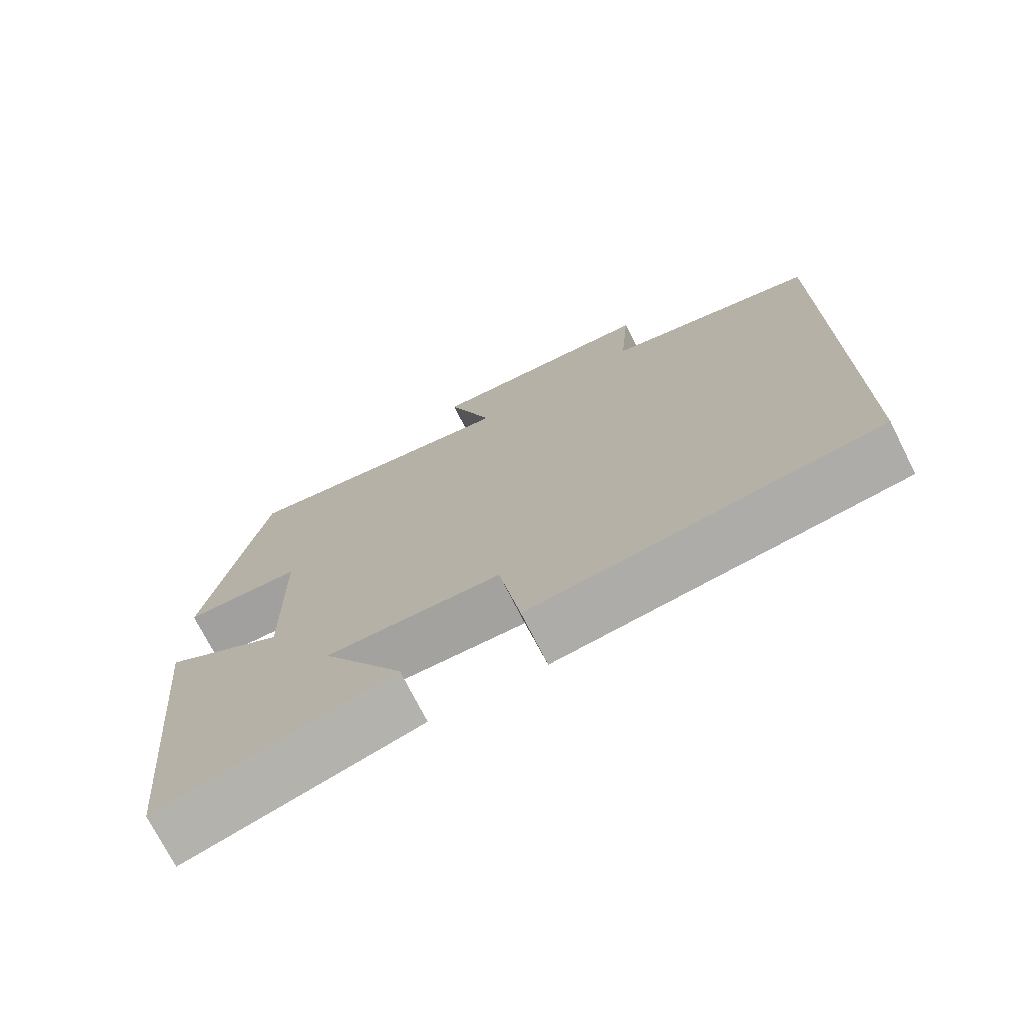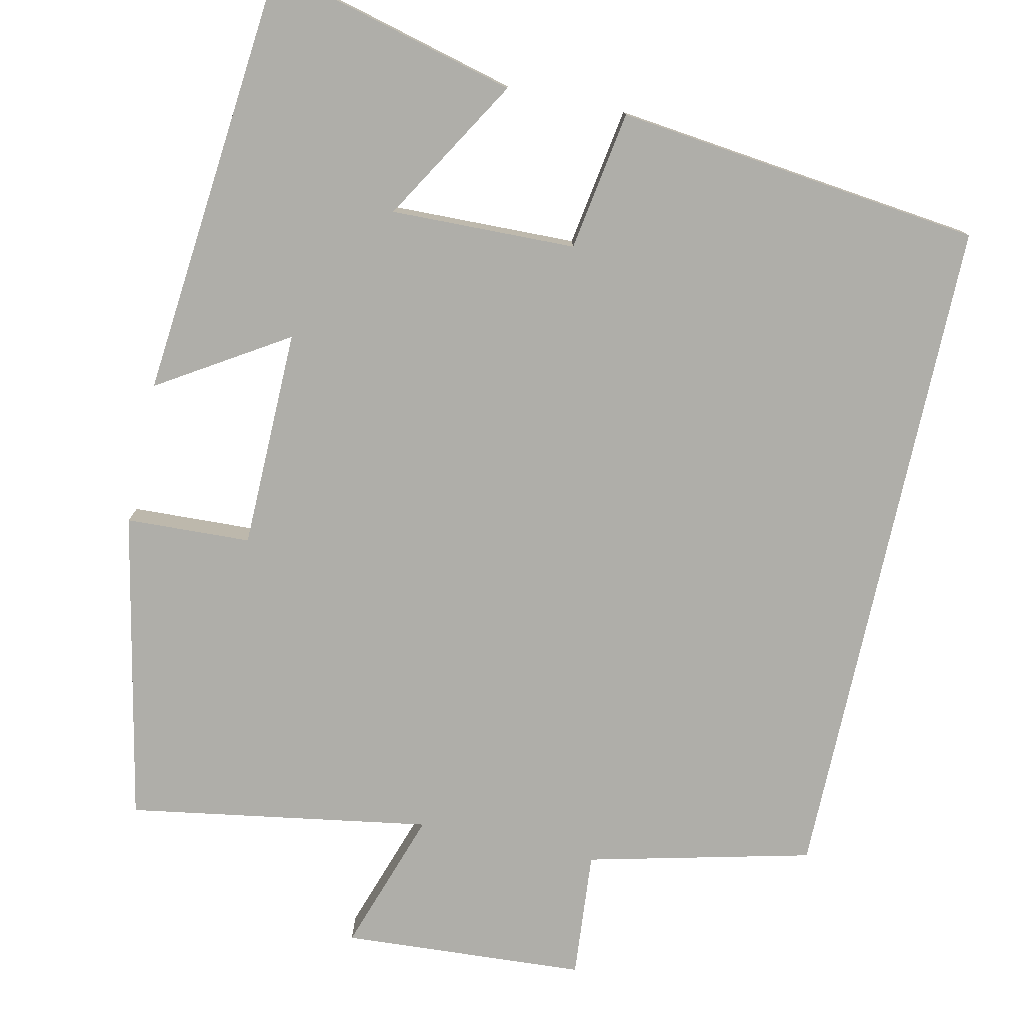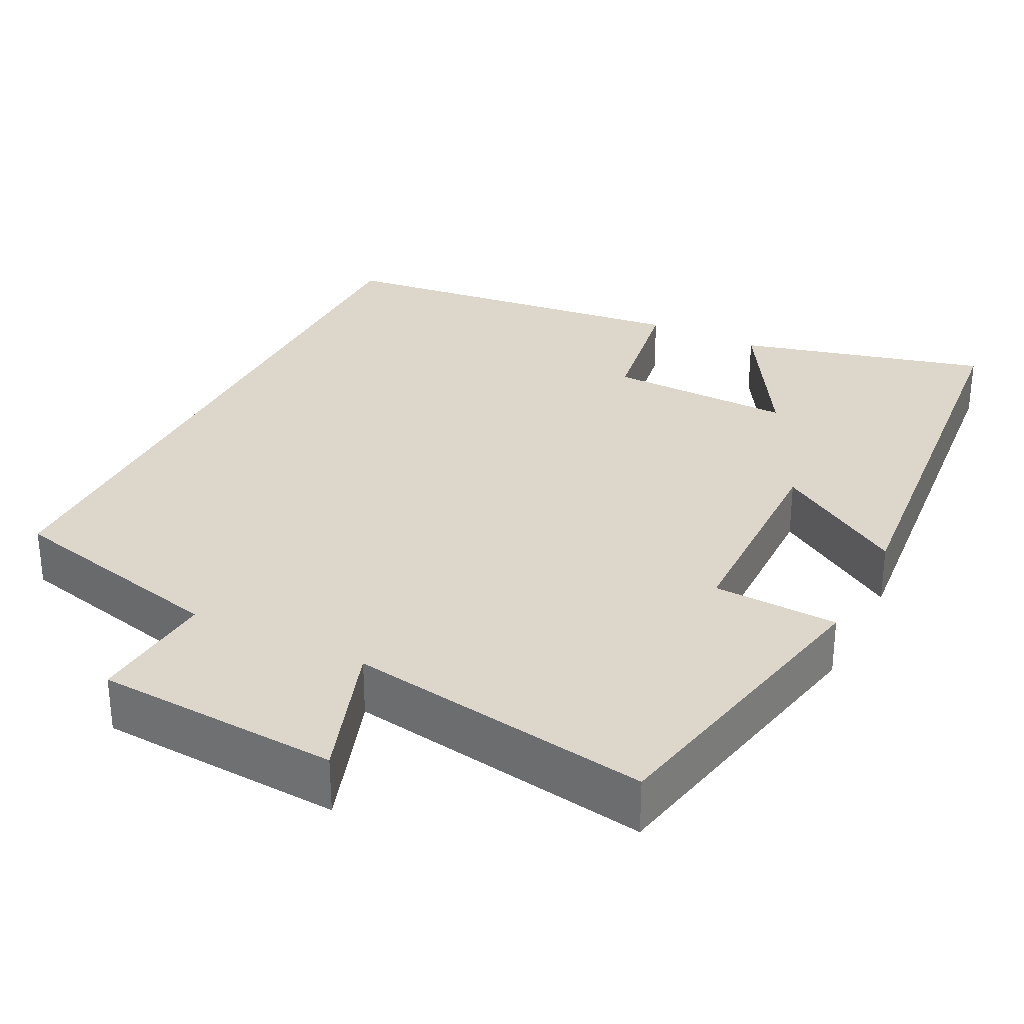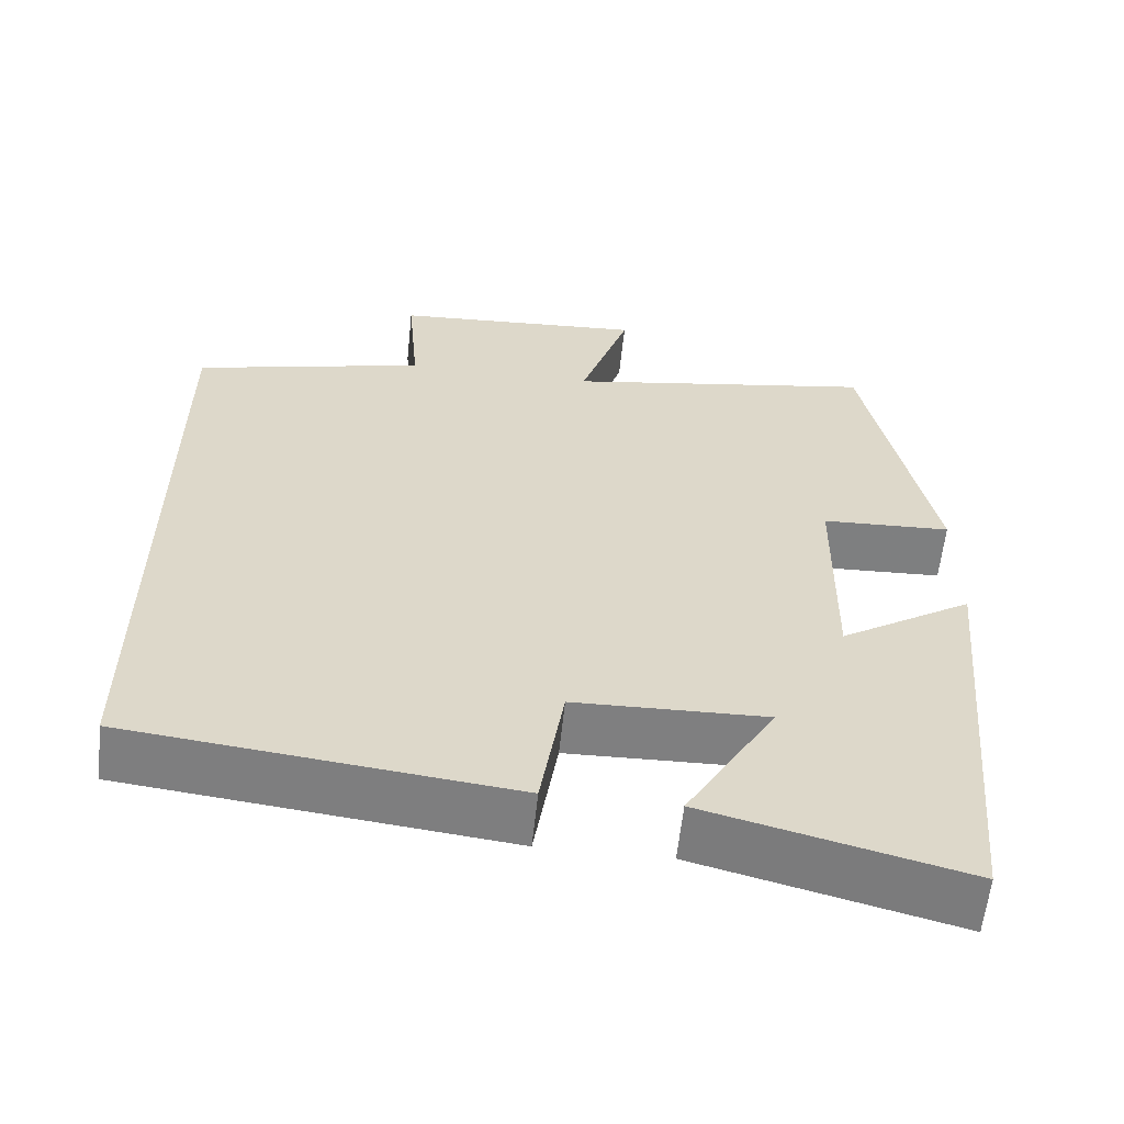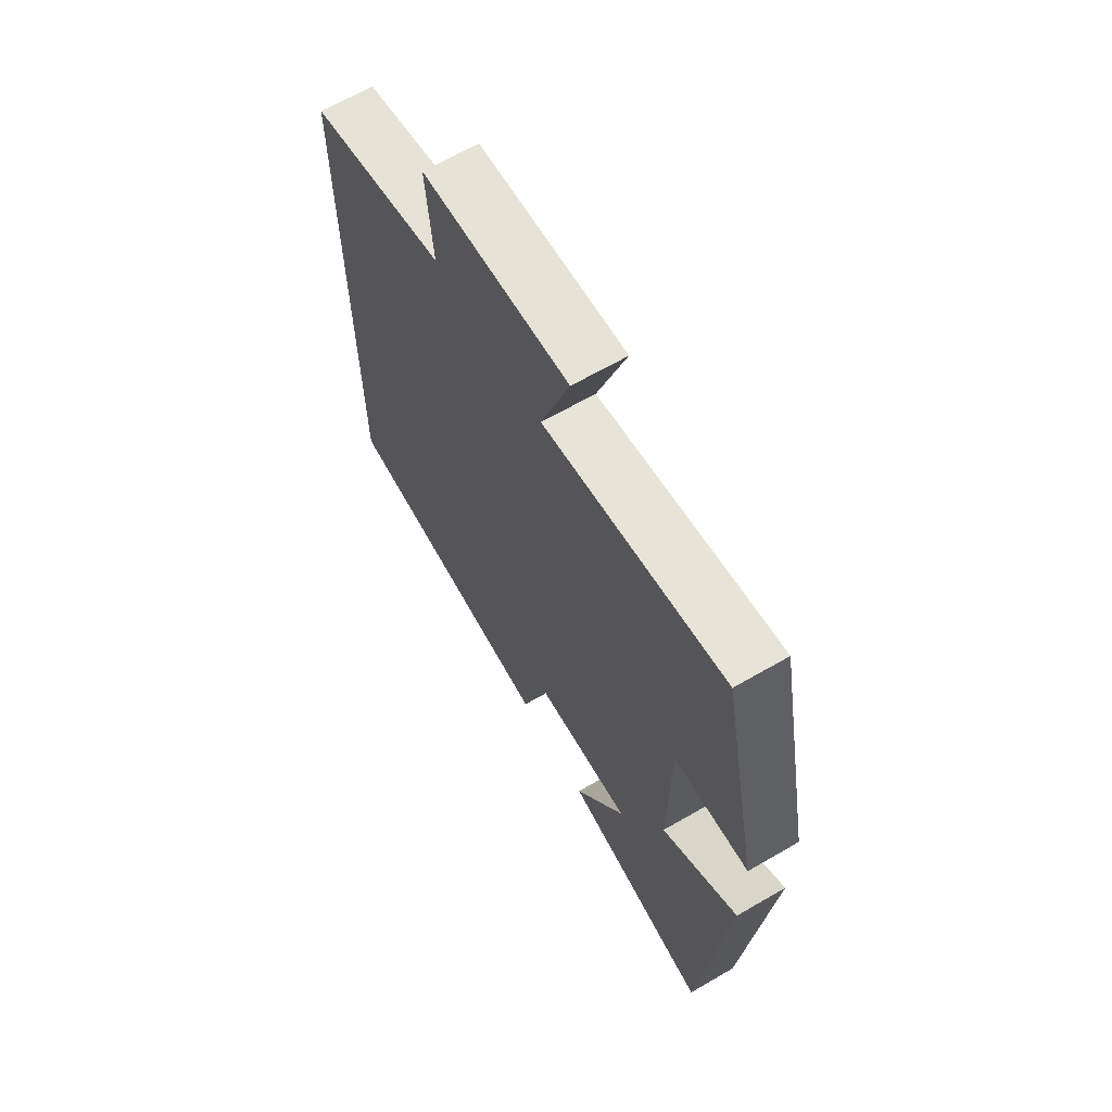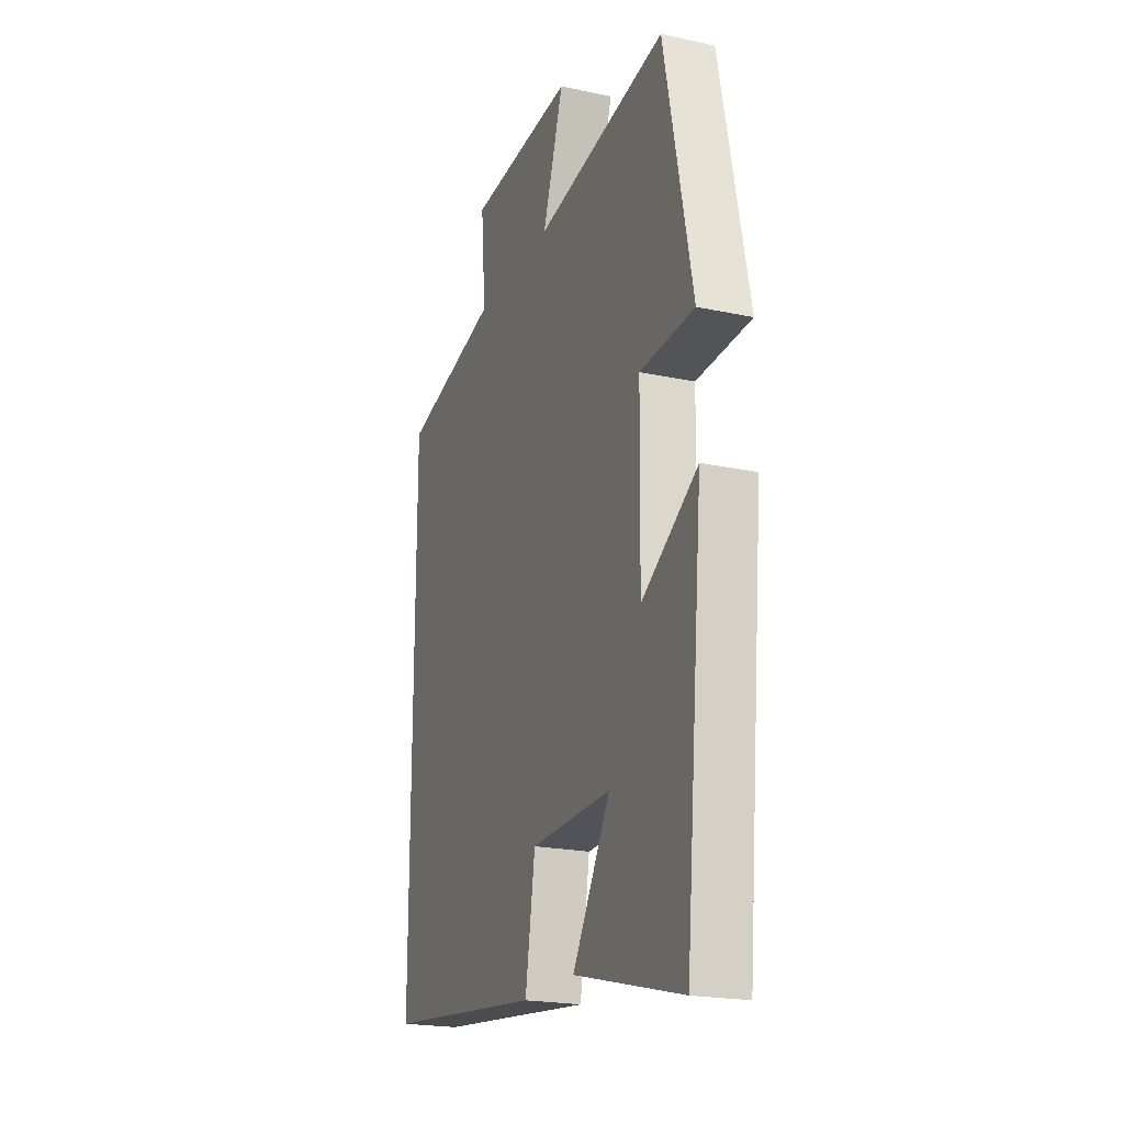
<metadata>
{"format":"obj","ext":"obj","renderer":"f3d","projection":"perspective","resolution":1024,"background":"white","views":[{"elev":-73.3,"azim":-153.2,"up":"+Z"},{"elev":-77.5,"azim":167.6,"up":"+Y"},{"elev":30.5,"azim":26.6,"up":"+Y"},{"elev":-59.7,"azim":-6.0,"up":"+Z"},{"elev":65.8,"azim":59.8,"up":"+Z"},{"elev":-21.2,"azim":69.0,"up":"+Z"}]}
</metadata>
<code>
v -0.5 0.07 -0.445
v -0.5 0.07 0.43
v -0.211 0.07 0.5
v -0.225 0.07 0.664
v 0.089 0.07 0.684
v 0.027 0.07 0.5
v 0.417 0.07 0.564
v 0.5 0.07 0.164
v 0.339 0.07 0.157
v 0.335 0.07 -0.125
v 0.5 0.07 -0.022
v 0.447 0.07 -0.583
v 0.127 0.07 -0.5
v 0.238 0.07 -0.314
v 0 0.07 -0.32
v -0.029 0.07 -0.5
v -0.5 0 -0.445
v -0.5 0 0.43
v -0.211 0 0.5
v -0.225 0 0.664
v 0.089 0 0.684
v 0.027 0 0.5
v 0.417 0 0.564
v 0.5 0 0.164
v 0.339 0 0.157
v 0.335 0 -0.125
v 0.5 0 -0.022
v 0.447 0 -0.583
v 0.127 0 -0.5
v 0.238 0 -0.314
v 0 0 -0.32
v -0.029 0 -0.5
f 15 16 1 2
f 14 15 2 3
f 11 12 13 14
f 10 11 14
f 9 10 14 3
f 6 7 8 9
f 6 9 3 4
f 4 5 6
f 18 17 32 31
f 19 18 31 30
f 30 29 28 27
f 30 27 26
f 19 30 26 25
f 25 24 23 22
f 20 19 25 22
f 22 21 20
f 1 17 18 2
f 2 18 19 3
f 3 19 20 4
f 4 20 21 5
f 5 21 22 6
f 6 22 23 7
f 7 23 24 8
f 8 24 25 9
f 9 25 26 10
f 10 26 27 11
f 11 27 28 12
f 12 28 29 13
f 13 29 30 14
f 14 30 31 15
f 15 31 32 16
f 16 32 17 1

</code>
